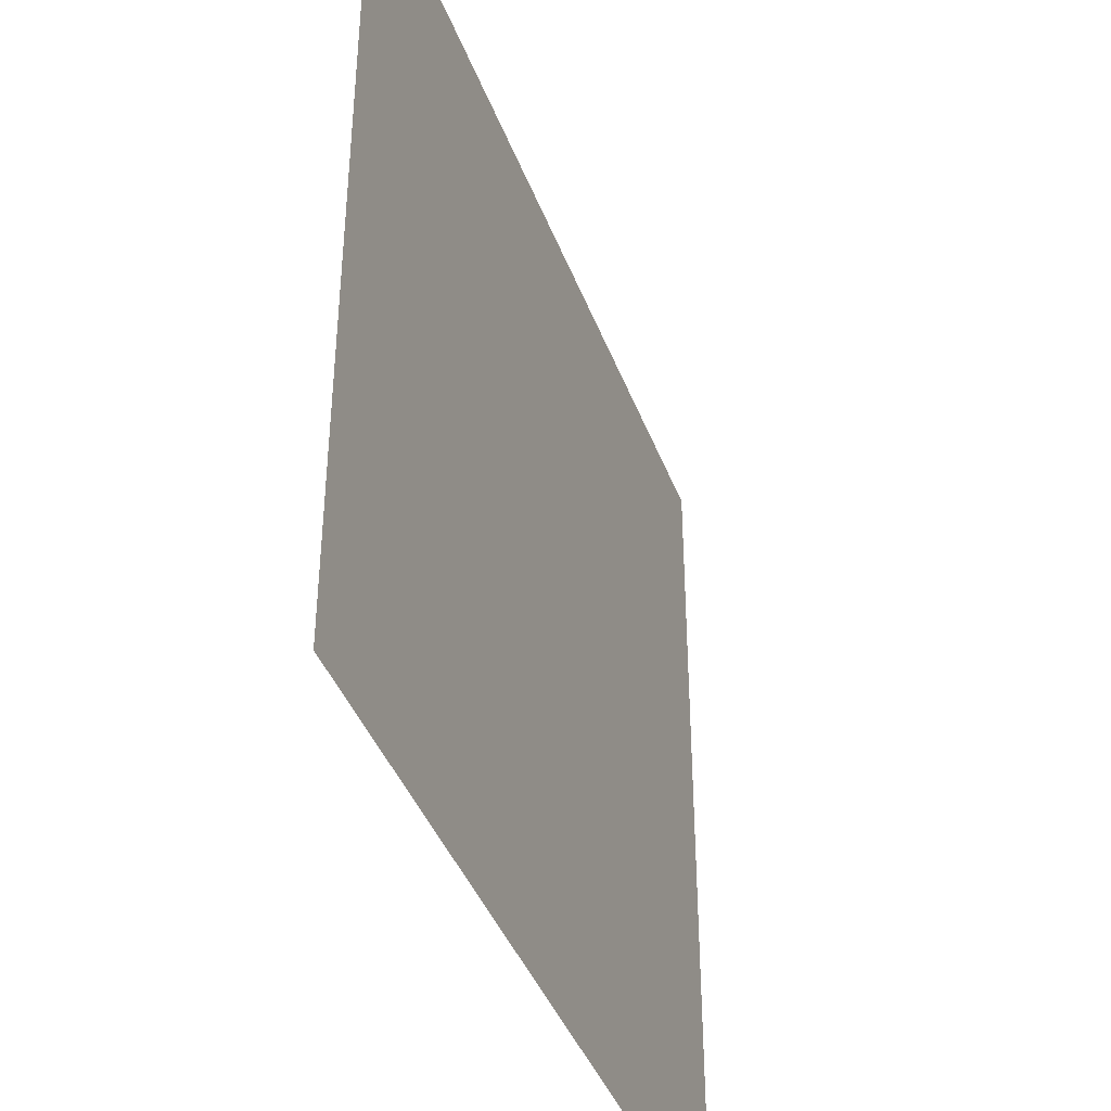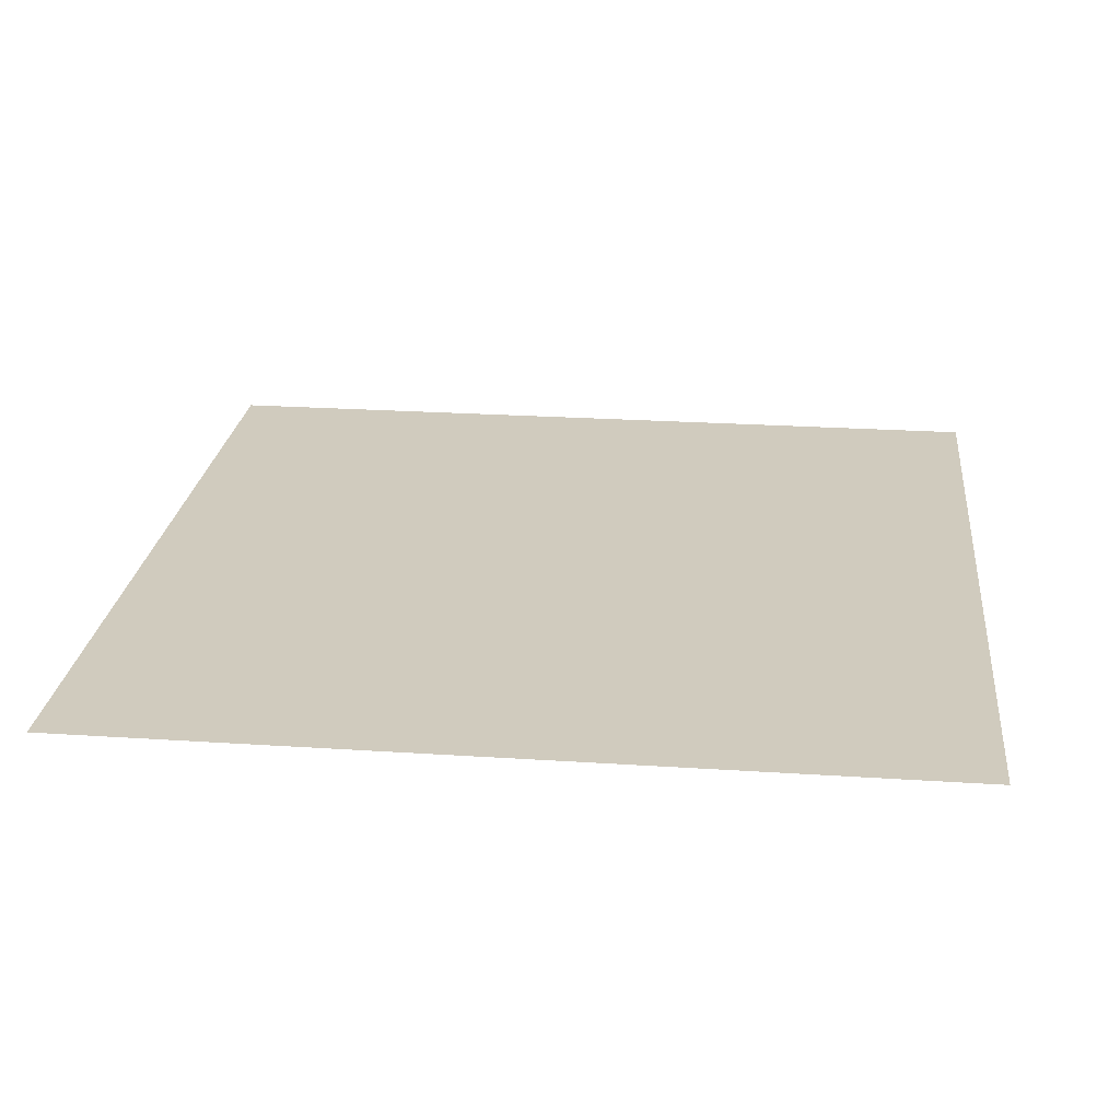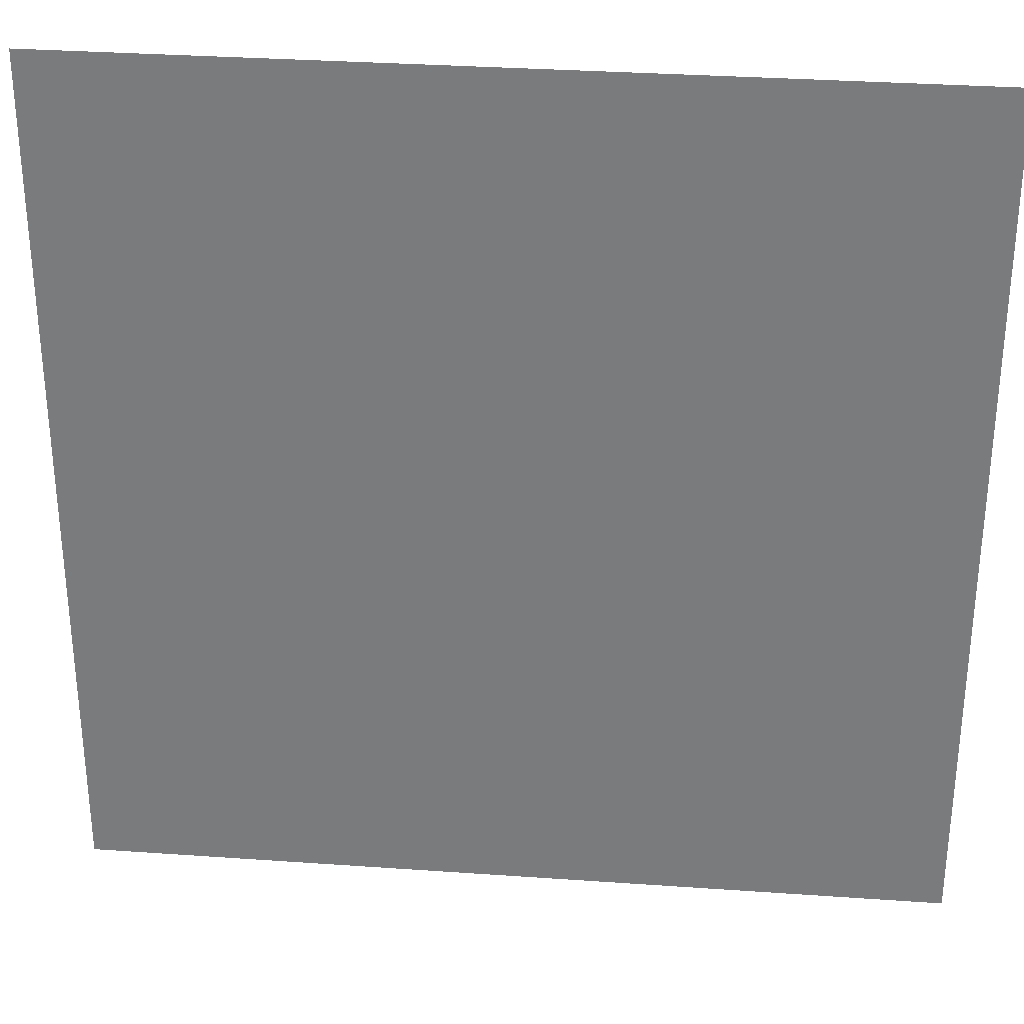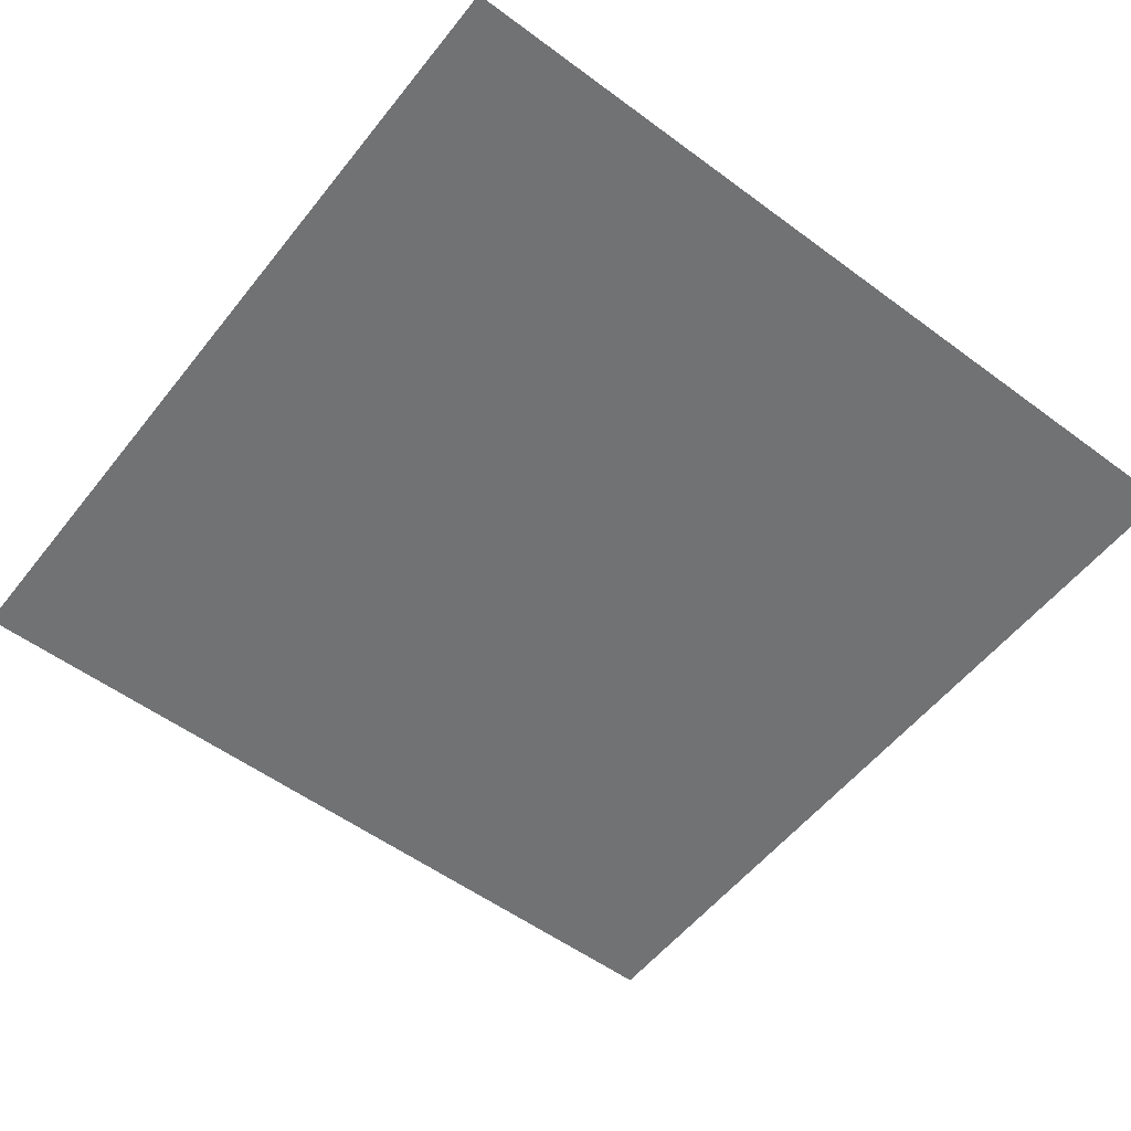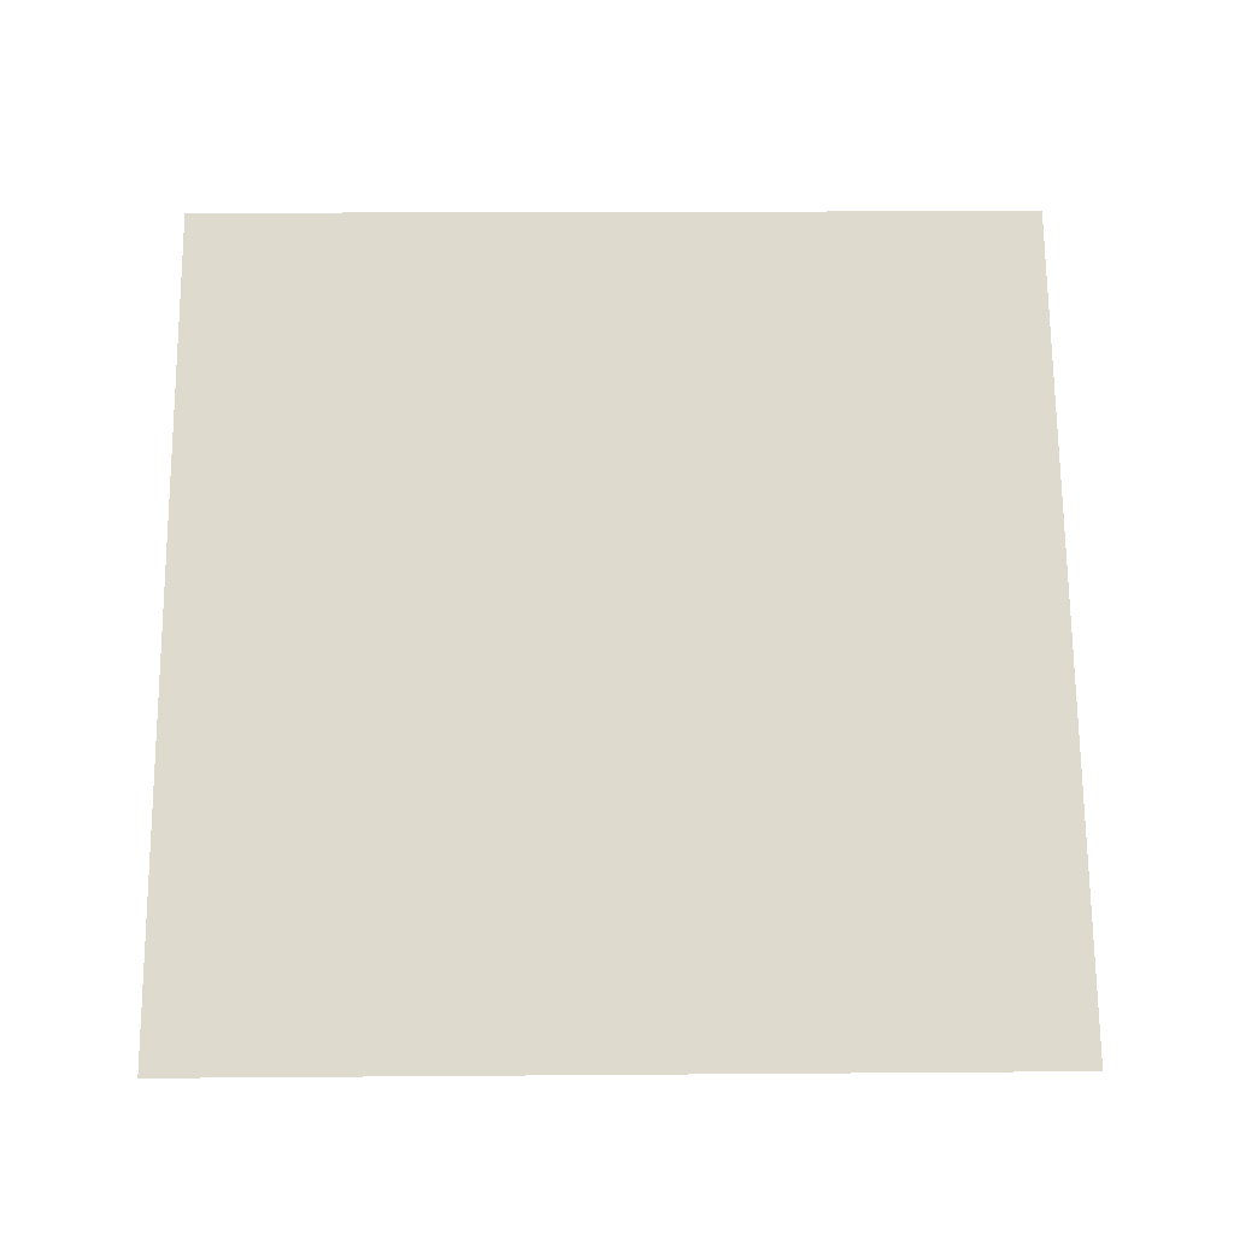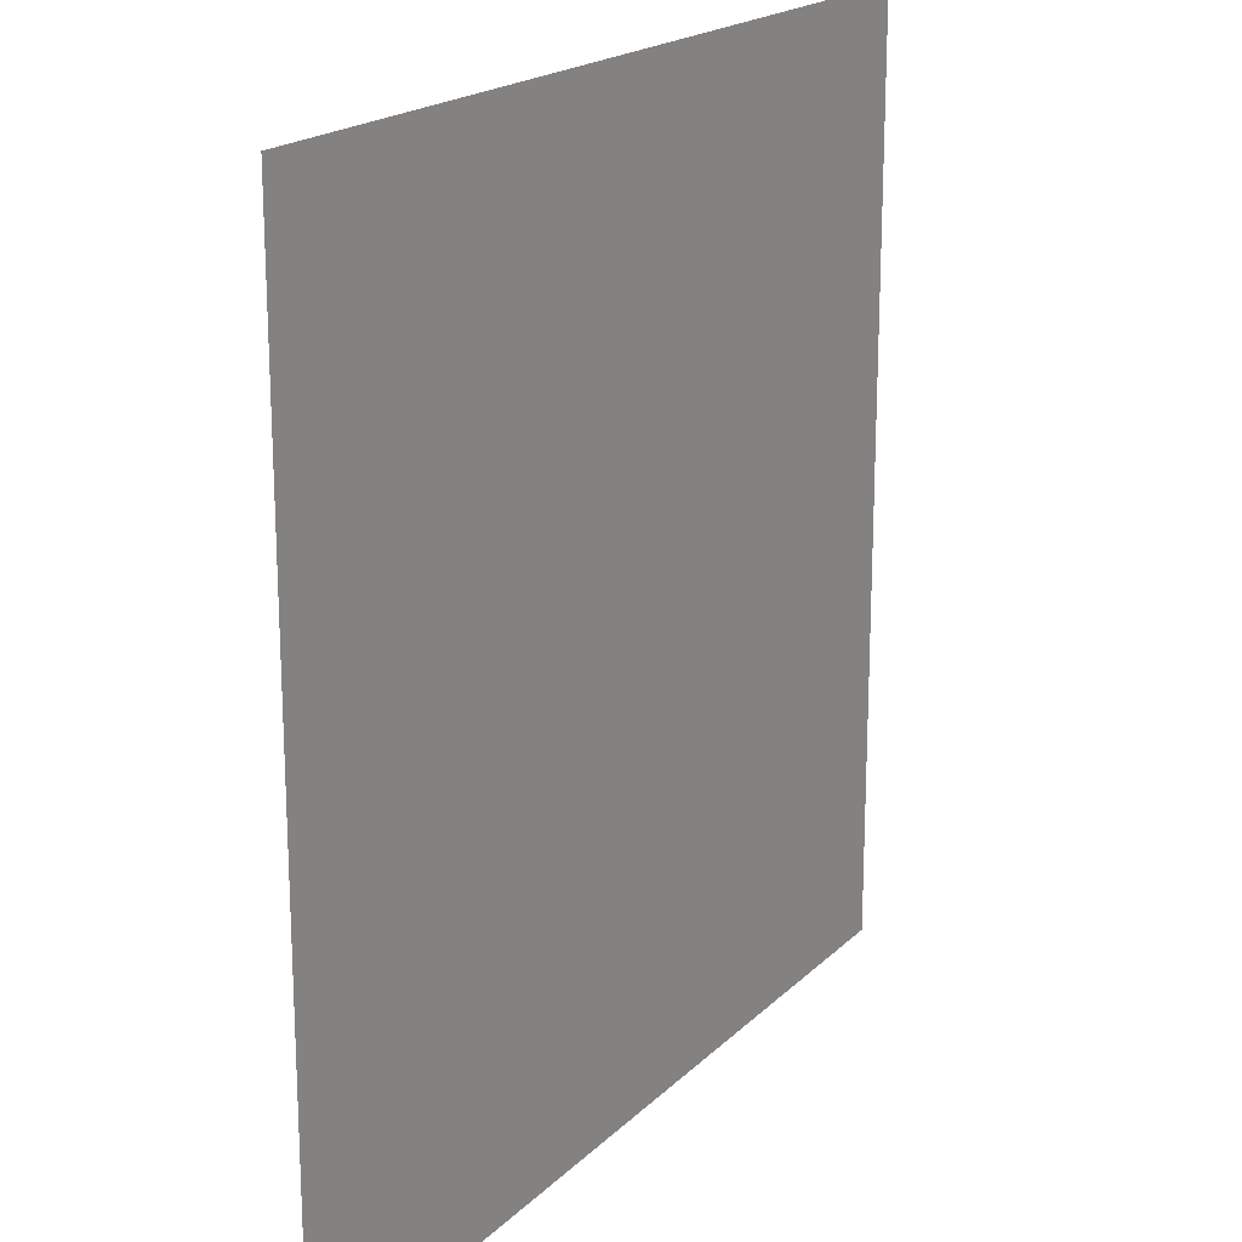
<metadata>
{"format":"obj","ext":"obj","renderer":"f3d","projection":"perspective","resolution":1024,"background":"white","views":[{"elev":-41.0,"azim":-70.4,"up":"+Y"},{"elev":23.6,"azim":96.1,"up":"+Z"},{"elev":30.9,"azim":-174.1,"up":"+Y"},{"elev":-55.6,"azim":-127.8,"up":"+Z"},{"elev":71.1,"azim":179.6,"up":"+Z"},{"elev":19.3,"azim":120.3,"up":"+Y"}]}
</metadata>
<code>
o FridgeDrawer3_29_FridgeDrawer3E5_4_GeomSubset_5
v 0.005623 0.09235 -0.8957
v 0.005615 0.09235 -0.8957
v 0.005623 0.09236 -0.8957
v 0.005615 0.09236 -0.8957
v 0.005623 0.09235 -0.8957
v 0.005615 0.09235 -0.8957
v 0.005623 0.09236 -0.8957
v 0.005615 0.09236 -0.8957
v 0.005623 0.09235 -0.8957
v 0.005615 0.09235 -0.8957
v 0.005623 0.09236 -0.8957
v 0.005615 0.09236 -0.8957
v 0.005623 0.09235 -0.8957
v 0.005615 0.09235 -0.8957
v 0.005623 0.09236 -0.8957
v 0.005615 0.09236 -0.8957
v 0.005623 0.09235 -0.8957
v 0.005615 0.09235 -0.8957
v 0.005623 0.09236 -0.8957
v 0.005615 0.09236 -0.8957
v 0.005623 0.09235 -0.8957
v 0.005615 0.09235 -0.8957
v 0.005623 0.09236 -0.8957
v 0.005615 0.09236 -0.8957
v 0.005623 0.09235 -0.8957
v 0.005615 0.09235 -0.8957
v 0.005623 0.09236 -0.8957
v 0.005615 0.09236 -0.8957
v 0.3172 -0.08749 -0.7508
v 0.3213 -0.08368 -0.756
v 0.3175 -0.08375 -0.7602
v 0.3136 -0.08749 -0.7558
v -0.3124 -0.08748 -0.7558
v -0.3162 -0.08367 -0.7602
v -0.3201 -0.08375 -0.7561
v -0.316 -0.08748 -0.7508
v 0.3123 0.09709 -0.5458
v 0.3174 0.1011 -0.55
v 0.3213 0.09739 -0.55
v 0.3172 0.09378 -0.5458
v -0.316 0.09378 -0.5458
v -0.3201 0.09731 -0.55
v -0.3163 0.1011 -0.55
v -0.311 0.09709 -0.5458
v 0.3213 0.09723 -0.7559
v 0.3174 0.1011 -0.7559
v 0.3174 0.09723 -0.7602
v -0.3161 0.09723 -0.7602
v -0.3161 0.1011 -0.7559
v -0.3201 0.09723 -0.7559
v 0.3174 -0.0836 -0.5458
v 0.3213 -0.0836 -0.5501
v 0.3174 -0.08749 -0.5501
v -0.3161 -0.08748 -0.5501
v -0.3201 -0.0836 -0.5501
v -0.3161 -0.0836 -0.5458
v 0.3025 -0.08749 -0.7427
v 0.2988 -0.08364 -0.7384
v 0.3027 -0.08367 -0.7341
v 0.3067 -0.08749 -0.7385
v -0.3055 -0.08748 -0.7385
v -0.3015 -0.08363 -0.7341
v -0.2976 -0.08368 -0.7384
v -0.3013 -0.08748 -0.7427
v -0.3015 -0.0836 -0.5501
v -0.3054 -0.08748 -0.5501
v -0.3054 -0.0836 -0.5458
v 0.3066 -0.0836 -0.5458
v 0.3066 -0.08749 -0.5501
v 0.3027 -0.0836 -0.5501
v 0.3027 0.08114 -0.5501
v 0.2988 0.08498 -0.5501
v 0.3029 0.08887 -0.5458
v 0.3067 0.08474 -0.5458
v -0.3055 0.08474 -0.5458
v -0.3017 0.08892 -0.5458
v -0.2975 0.08499 -0.5501
v -0.3015 0.08114 -0.5501
v -0.3015 0.0811 -0.7341
v -0.2975 0.08499 -0.7341
v -0.2975 0.0811 -0.7384
v 0.2987 0.0811 -0.7384
v 0.2987 0.08498 -0.7341
v 0.3027 0.0811 -0.7341
v 0.3029 -0.08053 -0.7401
v -0.3017 -0.08053 -0.7401
v 0.3029 -0.08053 -0.553
v -0.3017 -0.08053 -0.553
v 0.3029 -0.06677 -0.553
v -0.3017 -0.06676 -0.553
v 0.3029 -0.06677 -0.7401
v -0.3017 -0.06676 -0.7401
v -0.3091 -0.08616 -0.5907
v -0.3087 -0.08883 -0.5908
v -0.3067 -0.08714 -0.5928
v -0.2441 -0.1061 -0.5928
v -0.2446 -0.108 -0.5906
v -0.3067 -0.08714 -0.5636
v -0.3086 -0.08886 -0.5658
v -0.3091 -0.08616 -0.5658
v -0.2441 -0.1061 -0.5636
v -0.2446 -0.108 -0.5659
v -0.3025 -0.0829 -0.5659
v -0.3037 -0.0846 -0.5636
v -0.3054 -0.08348 -0.5659
v -0.2427 -0.09999 -0.5636
v -0.2423 -0.09802 -0.5659
v -0.3037 -0.0846 -0.5928
v -0.3026 -0.0829 -0.5906
v -0.3054 -0.08347 -0.5906
v -0.2423 -0.09802 -0.5906
v -0.2427 -0.09999 -0.5928
v 0.005619 -0.1397 -0.5659
v 0.005619 -0.1377 -0.5636
v -0.1145 -0.1333 -0.5636
v -0.1148 -0.1353 -0.5659
v 0.005619 -0.1229 -0.5636
v 0.005619 -0.1208 -0.5659
v -0.1148 -0.1178 -0.5659
v -0.1149 -0.1198 -0.5636
v 0.005619 -0.1208 -0.5906
v 0.005619 -0.1229 -0.5928
v -0.1149 -0.1198 -0.5928
v -0.1148 -0.1178 -0.5906
v 0.005619 -0.1377 -0.5928
v 0.005619 -0.1397 -0.5906
v -0.1148 -0.1353 -0.5906
v -0.1145 -0.1333 -0.5928
v -0.1787 -0.1217 -0.5636
v -0.1791 -0.1237 -0.5659
v -0.1791 -0.1098 -0.5659
v -0.1794 -0.1118 -0.5636
v -0.1794 -0.1118 -0.5928
v -0.1791 -0.1098 -0.5906
v -0.1791 -0.1237 -0.5906
v -0.1787 -0.1217 -0.5928
v 0.3079 -0.08714 -0.5928
v 0.3098 -0.08886 -0.5907
v 0.3103 -0.08616 -0.5907
v 0.2453 -0.1061 -0.5928
v 0.2458 -0.1081 -0.5906
v 0.3103 -0.08616 -0.5658
v 0.3099 -0.08883 -0.5657
v 0.3079 -0.08714 -0.5636
v 0.2453 -0.1061 -0.5636
v 0.2458 -0.1081 -0.5659
v 0.3067 -0.08348 -0.5659
v 0.3049 -0.0846 -0.5636
v 0.3038 -0.0829 -0.5659
v 0.244 -0.09999 -0.5636
v 0.2435 -0.09802 -0.5659
v 0.3066 -0.08347 -0.5906
v 0.3038 -0.0829 -0.5906
v 0.3049 -0.0846 -0.5928
v 0.2435 -0.09802 -0.5906
v 0.244 -0.09999 -0.5928
v 0.116 -0.1353 -0.5659
v 0.1157 -0.1333 -0.5636
v 0.1162 -0.1198 -0.5636
v 0.116 -0.1178 -0.5659
v 0.116 -0.1178 -0.5906
v 0.1162 -0.1198 -0.5928
v 0.1157 -0.1333 -0.5928
v 0.116 -0.1353 -0.5906
v 0.1803 -0.1237 -0.5659
v 0.1799 -0.1217 -0.5636
v 0.1806 -0.1118 -0.5636
v 0.1803 -0.1098 -0.5659
v 0.1803 -0.1098 -0.5906
v 0.1806 -0.1118 -0.5928
v 0.1799 -0.1217 -0.5928
v 0.1803 -0.1237 -0.5906
f 21 22 24 23

</code>
